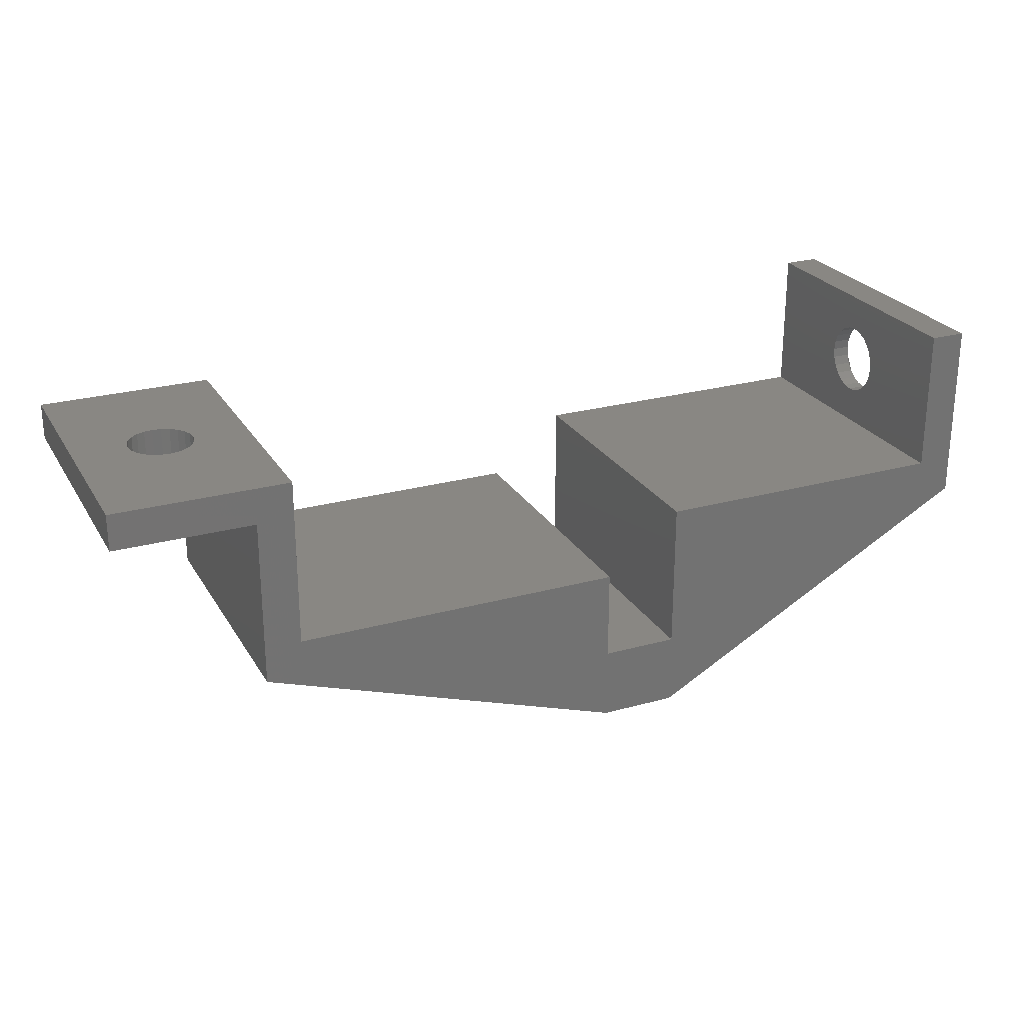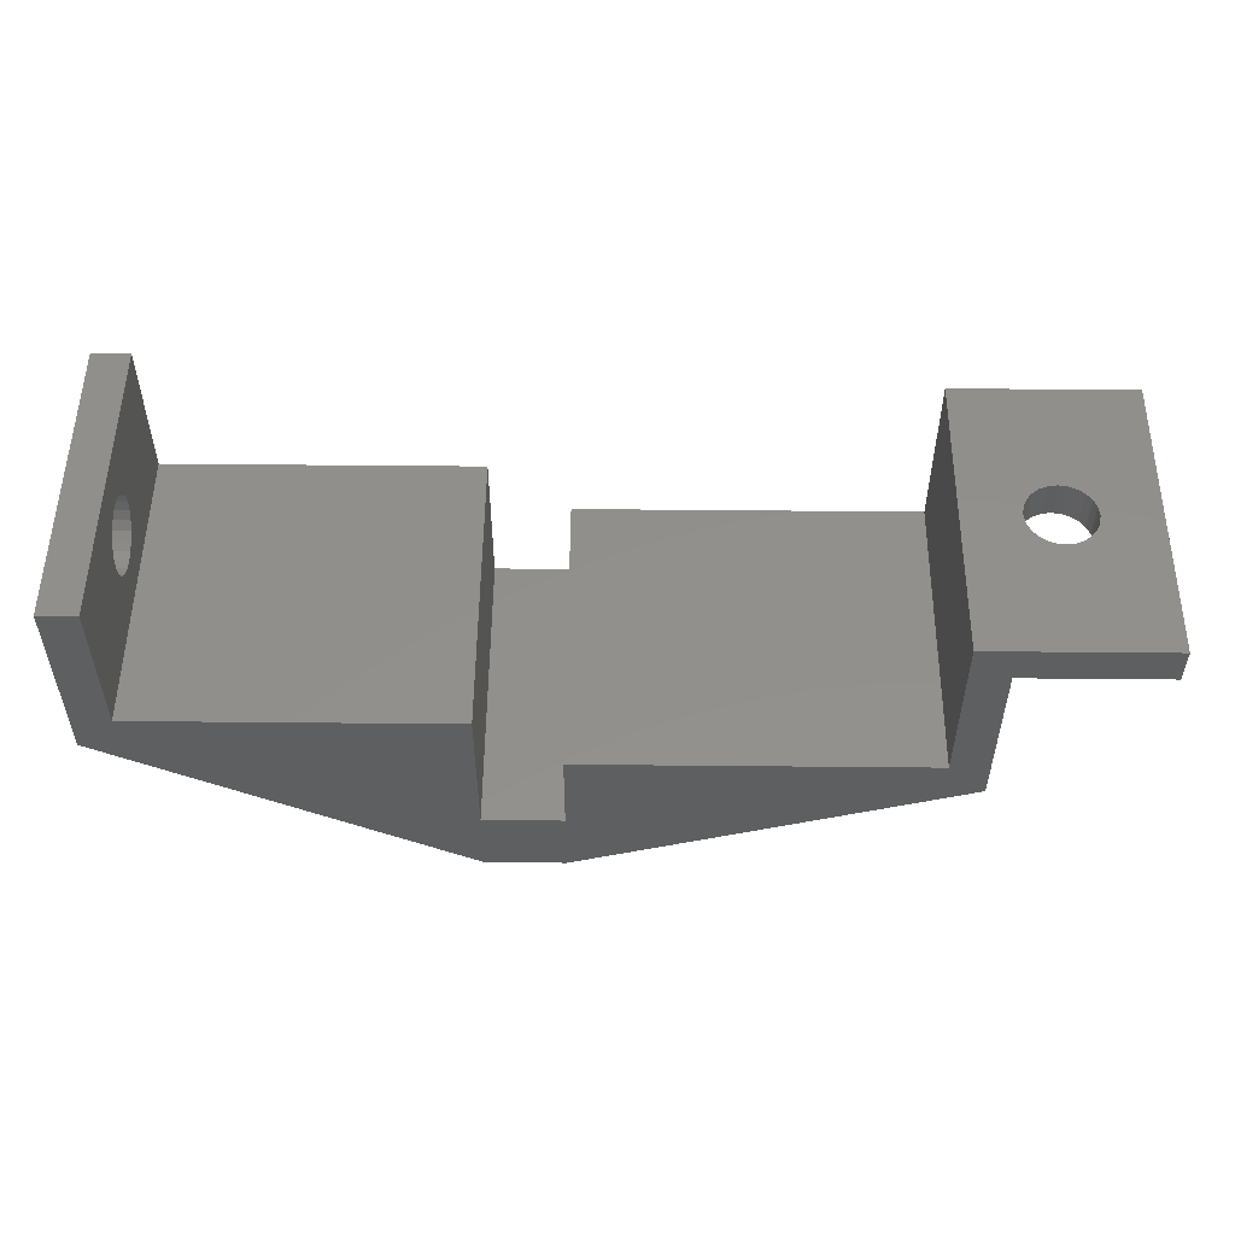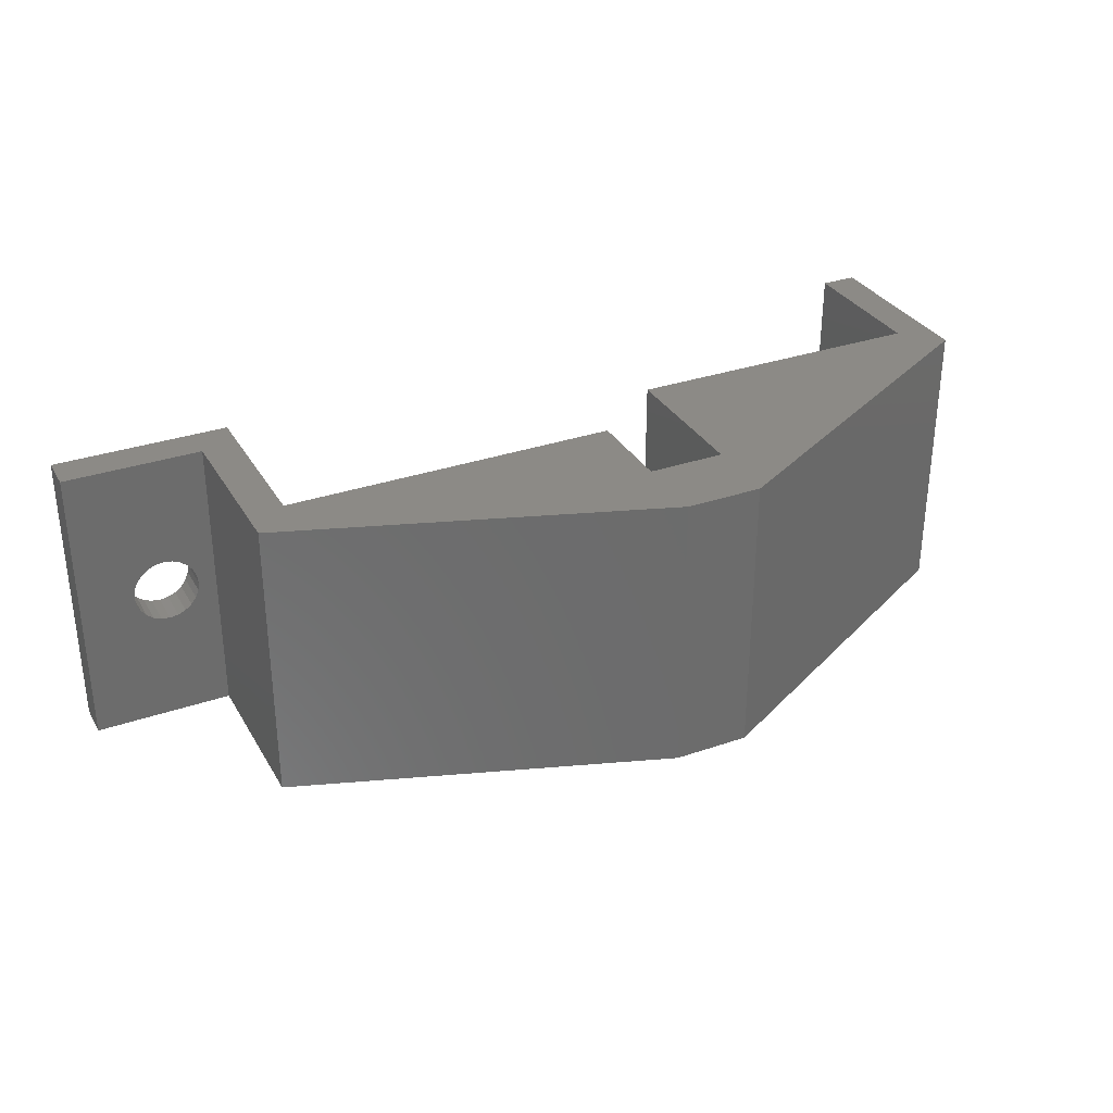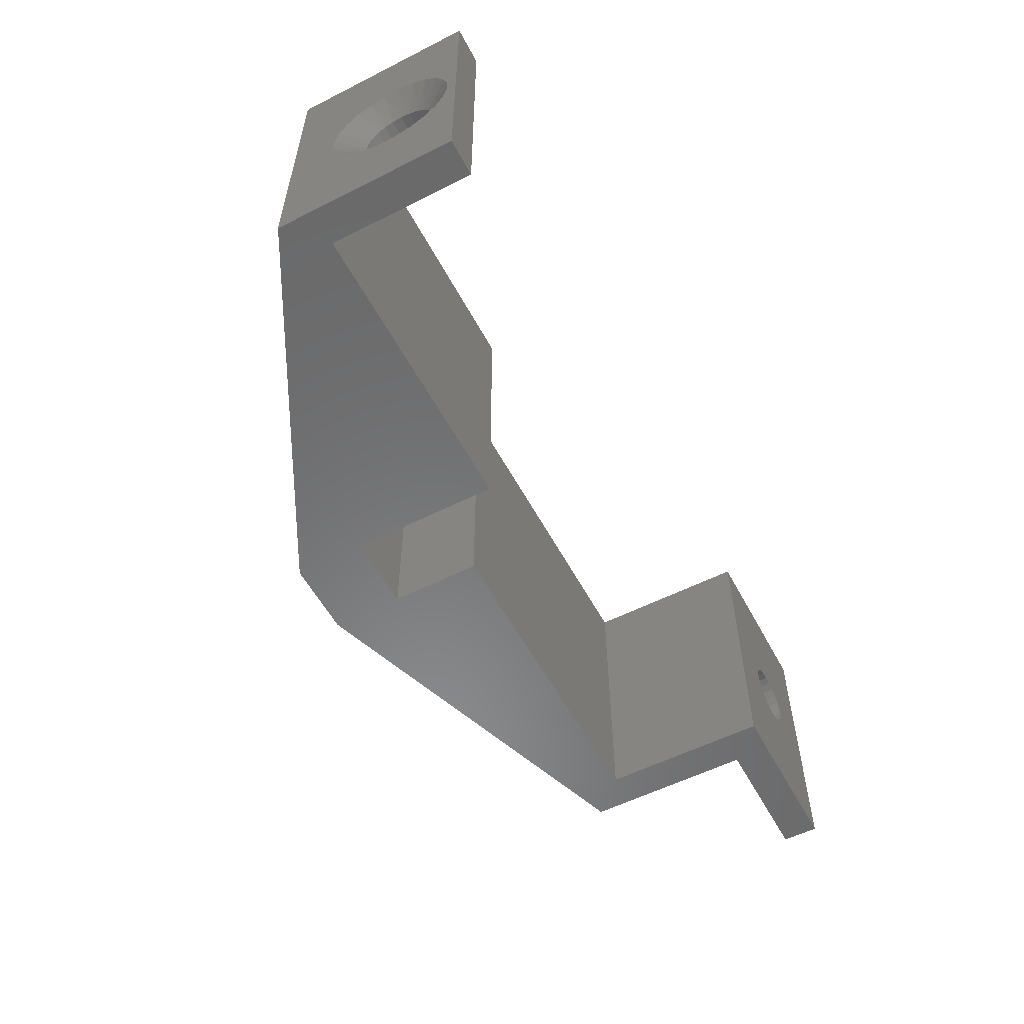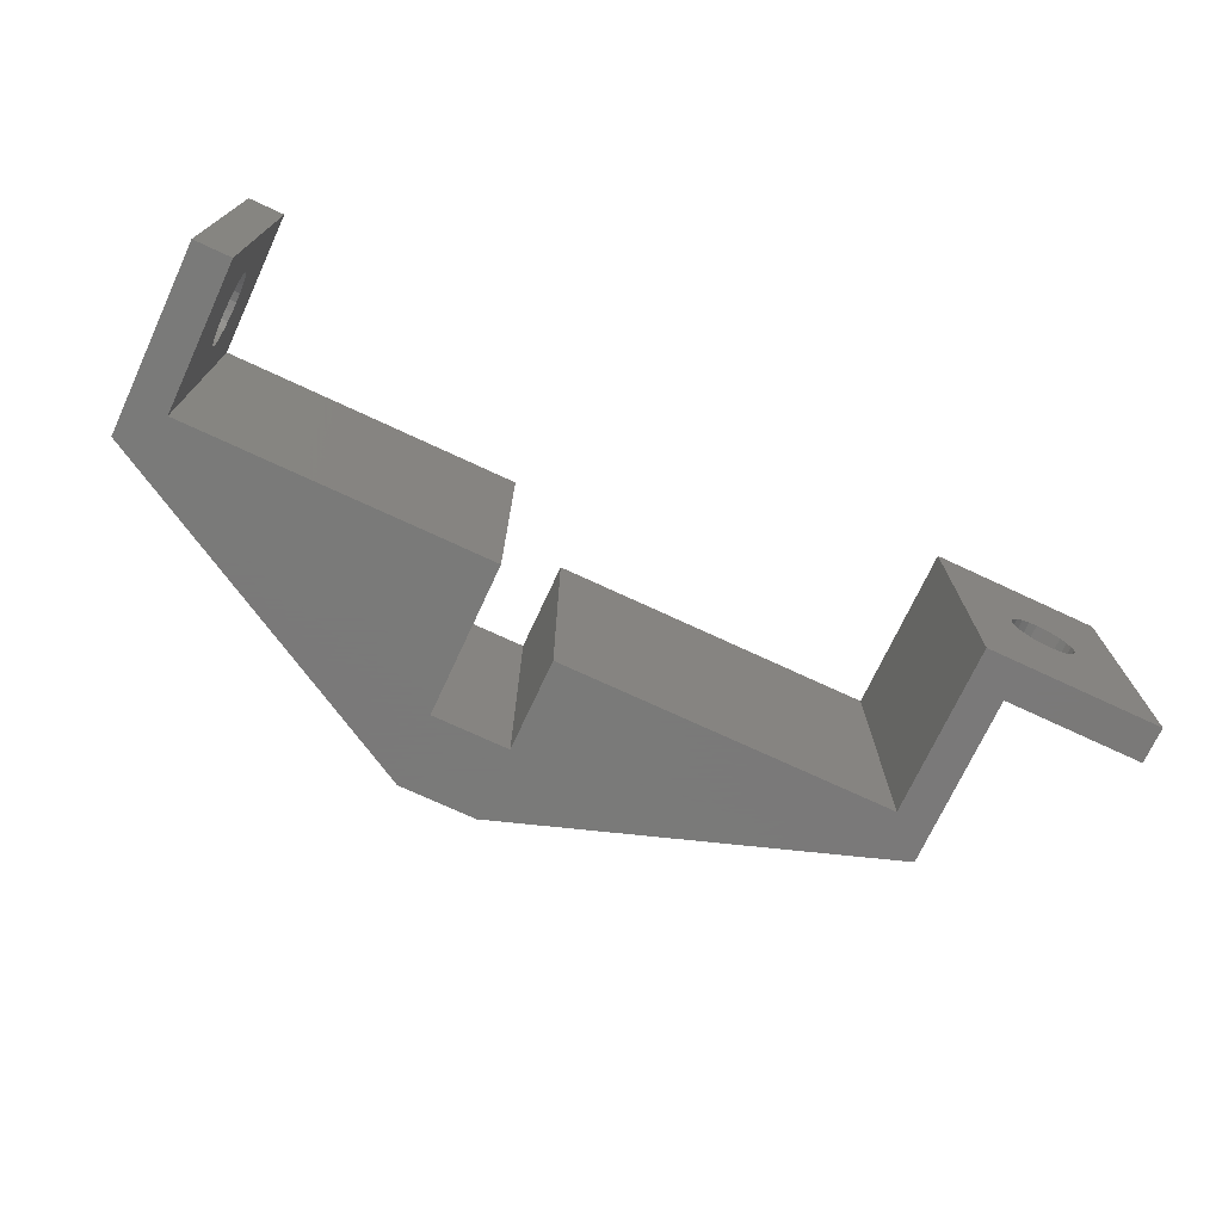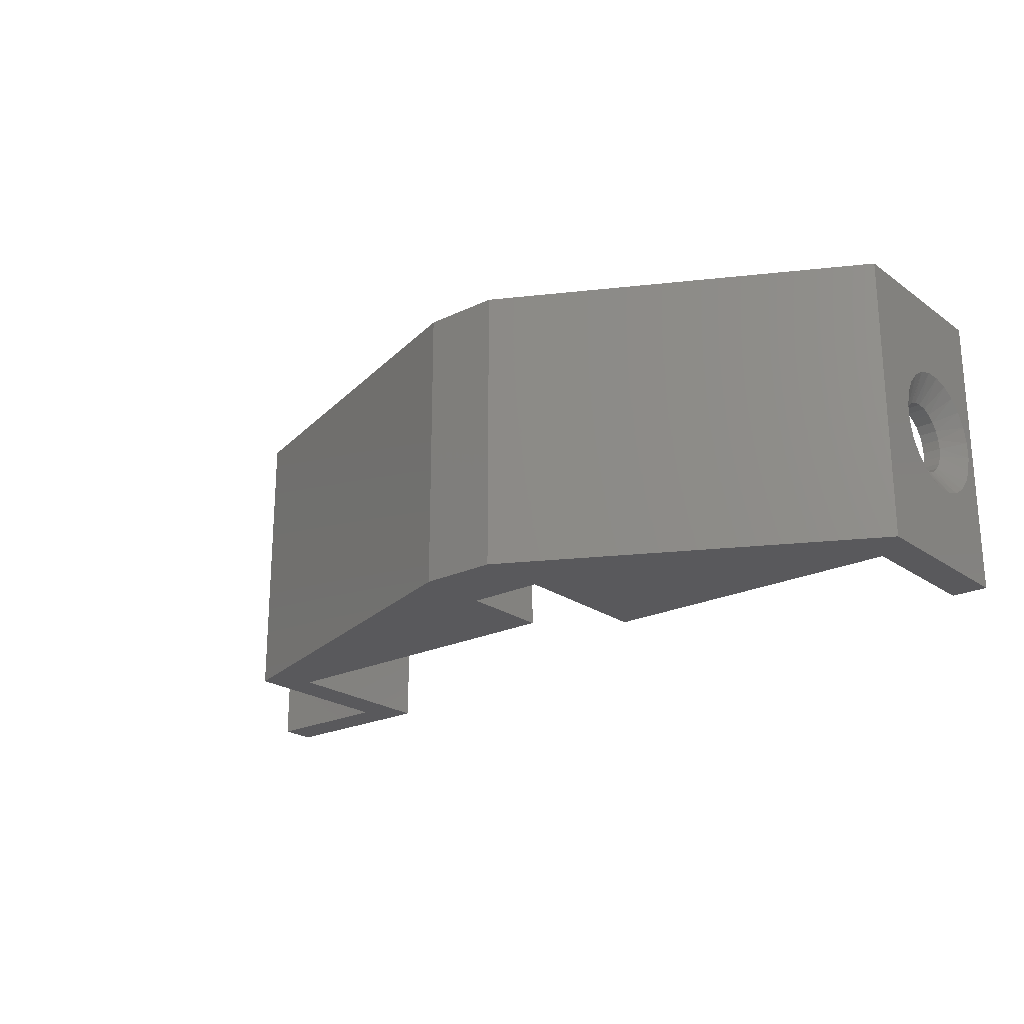
<metadata>
{"format":"stl","ext":"stl","renderer":"f3d","projection":"perspective","resolution":1024,"background":"white","views":[{"elev":25.1,"azim":155.8,"up":"+Z"},{"elev":52.4,"azim":0.6,"up":"+Z"},{"elev":32.0,"azim":154.2,"up":"+Y"},{"elev":-56.1,"azim":-62.1,"up":"+Y"},{"elev":-72.7,"azim":-25.0,"up":"+Y"},{"elev":-22.4,"azim":-140.4,"up":"+Y"}]}
</metadata>
<code>
# stl→obj: 167 verts, 338 faces
v 16.8 0 8.3
v 0 16 8.3
v 0 0 8.3
v 16.8 16 8.3
v 49 9.357e-20 14.29
v 41.4 9.357e-20 12.29
v 49 9.357e-20 12.29
v 41.4 4.679e-20 3
v 39.4 0 5
v 39.4 0 3
v 39.4 9.357e-20 14.29
v 21 16 5
v 21 0 5
v 39.4 16 5
v 21 0 0
v 16.8 16 0
v 16.8 0 0
v 21 16 0
v 1.762e-16 16 5.204
v 21 16 -4
v 16.8 16 -4
v 41.4 16 3
v 41.4 16 12.29
v 39.4 16 14.29
v 49 16 14.29
v 49 16 12.29
v 42.47 7.534 14.29
v 42.65 7.1 14.29
v 42.93 6.727 14.29
v 42.4 8 14.29
v 43.3 6.441 14.29
v 43.74 6.261 14.29
v 44.2 6.2 14.29
v 44.67 6.261 14.29
v 45.1 6.441 14.29
v 45.13 6.46 14.29
v 45.48 6.727 14.29
v 45.76 7.1 14.29
v 45.94 7.534 14.29
v 46 8 14.29
v 42.93 9.273 14.29
v 42.65 8.9 14.29
v 42.47 8.466 14.29
v 43.28 9.54 14.29
v 43.3 9.559 14.29
v 43.74 9.739 14.29
v 44.2 9.8 14.29
v 44.67 9.739 14.29
v 45.1 9.559 14.29
v 45.48 9.273 14.29
v 45.76 8.9 14.29
v 45.94 8.466 14.29
v 42.4 8 12.29
v 42.47 8.466 12.29
v 42.64 8.9 12.29
v 42.93 9.273 12.29
v 43.28 9.54 12.29
v 43.3 9.559 12.29
v 43.74 9.739 12.29
v 44.2 9.8 12.29
v 44.67 9.739 12.29
v 45.1 9.559 12.29
v 45.48 9.273 12.29
v 45.76 8.9 12.29
v 45.94 8.466 12.29
v 46 8 12.29
v 42.93 6.727 12.29
v 42.64 7.1 12.29
v 42.47 7.534 12.29
v 43.3 6.441 12.29
v 43.74 6.261 12.29
v 44.2 6.2 12.29
v 44.67 6.261 12.29
v 45.1 6.441 12.29
v 45.13 6.46 12.29
v 45.48 6.727 12.29
v 45.76 7.1 12.29
v 45.94 7.534 12.29
v -2 16 8.3
v -2 0 6.3
v -2 0 8.3
v -2 16 6.3
v 0 0 16.3
v -2 16 16.3
v -2 0 16.3
v 0 16 16.3
v 0 6.586 10.89
v 0 7 10.57
v 0 7.482 10.37
v 0 6.268 11.3
v 0 6.068 11.78
v 0 6 12.3
v 0 8 10.3
v 0 8.518 10.37
v 0 9 10.57
v 0 9.414 10.89
v 0 9.732 11.3
v 0 9.778 11.41
v 0 9.932 11.78
v 0 10 12.3
v 0 7.482 14.23
v 0 7 14.03
v 0 6.586 13.71
v 0 6.268 13.3
v 0 6.068 12.82
v 0 6.222 13.19
v 0 8 14.3
v 0 8.518 14.23
v 0 9 14.03
v 0 9.414 13.71
v 0 9.732 13.3
v 0 9.932 12.82
v -2 5.295 14.5
v -2 5.957 15.13
v -2 6.759 15.56
v -2 7.646 15.77
v -2 4.816 13.73
v -2 4.555 12.86
v -2 4.528 11.95
v -2 4.893 13.85
v -2 8.557 15.75
v -2 9.429 15.48
v -2 10.2 15.01
v -2 10.83 14.34
v -2 11.26 13.54
v -2 11.47 12.65
v -2 7.443 8.855
v -2 6.571 9.116
v -2 5.795 9.595
v -2 5.17 10.26
v -2 4.738 11.06
v -2 8.354 8.828
v -2 9.241 9.038
v -2 10.04 9.47
v -2 10.71 10.1
v -2 11.11 10.75
v -2 11.18 10.87
v -2 11.45 11.74
v -1 6.222 13.19
v -1 6.268 13.3
v -1 6.586 13.71
v -1 7 14.03
v -1 7.482 14.23
v -1 8 14.3
v -1 8.518 14.23
v -1 9 14.03
v -1 9.414 13.71
v -1 9.732 13.3
v -1 9.932 12.82
v -1 10 12.3
v -1 9.932 11.78
v -1 9.778 11.41
v -1 9.732 11.3
v -1 9.414 10.89
v -1 9 10.57
v -1 8.518 10.37
v -1 8 10.3
v -1 7.482 10.37
v -1 7 10.57
v -1 6.586 10.89
v -1 6.268 11.3
v -1 6.068 11.78
v -1 6 12.3
v -1 6.068 12.82
v 1.762e-16 0 5.204
v 16.8 0 -4
v 21 0 -4
f 1 2 3
f 2 1 4
f 5 6 7
f 8 9 10
f 9 8 6
f 9 6 11
f 11 6 5
f 9 12 13
f 12 9 14
f 15 16 17
f 16 15 18
f 16 1 17
f 1 16 4
f 12 15 13
f 15 12 18
f 19 20 21
f 20 19 16
f 16 19 4
f 4 19 2
f 20 18 22
f 18 20 16
f 22 18 12
f 22 12 14
f 22 14 23
f 23 14 24
f 23 24 25
f 25 26 23
f 11 27 24
f 27 11 28
f 28 11 29
f 29 11 5
f 24 27 30
f 29 5 31
f 31 5 32
f 32 5 33
f 33 5 34
f 34 5 35
f 35 5 36
f 36 5 37
f 37 5 38
f 38 5 39
f 39 5 40
f 24 41 25
f 41 24 42
f 42 24 43
f 43 24 30
f 25 41 44
f 25 44 45
f 25 45 46
f 25 46 47
f 25 47 48
f 25 48 49
f 25 49 50
f 25 50 51
f 25 51 52
f 25 52 40
f 25 40 5
f 11 14 9
f 14 11 24
f 22 6 8
f 6 22 23
f 23 53 6
f 53 23 54
f 54 23 55
f 55 23 56
f 56 23 26
f 56 26 57
f 57 26 58
f 58 26 59
f 59 26 60
f 60 26 61
f 61 26 62
f 62 26 63
f 63 26 64
f 64 26 65
f 65 26 66
f 6 67 7
f 67 6 68
f 68 6 69
f 69 6 53
f 7 67 70
f 7 70 71
f 7 71 72
f 7 72 73
f 7 73 74
f 7 74 75
f 7 75 76
f 7 76 77
f 7 77 78
f 7 78 66
f 7 66 26
f 26 5 7
f 5 26 25
f 45 57 58
f 57 45 44
f 44 56 57
f 56 44 41
f 56 42 55
f 42 56 41
f 55 43 54
f 43 55 42
f 54 30 53
f 30 54 43
f 53 27 69
f 27 53 30
f 69 28 68
f 28 69 27
f 68 29 67
f 29 68 28
f 67 31 70
f 31 67 29
f 70 32 71
f 32 70 31
f 71 33 72
f 33 71 32
f 72 34 73
f 34 72 33
f 73 35 74
f 35 73 34
f 74 36 75
f 36 74 35
f 75 37 76
f 37 75 36
f 38 76 37
f 76 38 77
f 39 77 38
f 77 39 78
f 40 78 39
f 78 40 66
f 52 66 40
f 66 52 65
f 51 65 52
f 65 51 64
f 50 64 51
f 64 50 63
f 50 62 63
f 62 50 49
f 49 61 62
f 61 49 48
f 48 60 61
f 60 48 47
f 47 59 60
f 59 47 46
f 46 58 59
f 58 46 45
f 79 80 81
f 80 79 82
f 82 2 19
f 2 82 79
f 83 84 85
f 84 83 86
f 3 87 83
f 87 3 88
f 88 3 89
f 89 3 2
f 83 87 90
f 83 90 91
f 83 91 92
f 89 2 93
f 93 2 94
f 94 2 95
f 95 2 96
f 96 2 97
f 97 2 98
f 98 2 99
f 99 2 100
f 83 101 86
f 101 83 102
f 102 83 103
f 103 83 104
f 104 83 105
f 105 83 92
f 104 105 106
f 86 101 107
f 86 107 108
f 86 108 109
f 86 109 110
f 86 110 111
f 86 111 112
f 86 112 100
f 86 100 2
f 83 81 3
f 81 83 85
f 85 113 81
f 113 85 114
f 114 85 115
f 115 85 116
f 116 85 84
f 81 113 117
f 81 117 118
f 81 118 119
f 117 113 120
f 116 84 121
f 121 84 122
f 122 84 123
f 123 84 124
f 124 84 125
f 125 84 126
f 81 127 79
f 127 81 128
f 128 81 129
f 129 81 130
f 130 81 131
f 131 81 119
f 79 127 132
f 79 132 133
f 79 133 134
f 79 134 135
f 79 135 136
f 79 136 137
f 79 137 138
f 79 138 126
f 79 126 84
f 84 2 79
f 2 84 86
f 139 117 120
f 140 139 120
f 140 120 113
f 141 140 113
f 141 113 114
f 142 141 114
f 142 114 115
f 143 142 115
f 116 143 115
f 144 143 116
f 121 144 116
f 121 145 144
f 122 145 121
f 122 146 145
f 123 146 122
f 123 147 146
f 124 147 123
f 124 148 147
f 125 148 124
f 125 149 148
f 126 149 125
f 126 150 149
f 126 138 150
f 138 151 150
f 138 137 151
f 137 152 151
f 137 136 152
f 136 153 152
f 136 135 153
f 135 154 153
f 135 134 154
f 134 155 154
f 134 133 155
f 133 156 155
f 133 132 156
f 156 132 157
f 132 127 157
f 157 127 158
f 158 127 128
f 158 128 159
f 159 128 129
f 159 129 160
f 160 129 130
f 160 130 161
f 161 130 131
f 161 131 162
f 162 131 119
f 162 119 163
f 163 119 118
f 164 163 118
f 164 118 117
f 139 164 117
f 108 144 145
f 144 108 107
f 109 145 146
f 145 109 108
f 110 146 147
f 146 110 109
f 110 148 111
f 148 110 147
f 111 149 112
f 149 111 148
f 112 150 100
f 150 112 149
f 100 151 99
f 151 100 150
f 99 152 98
f 152 99 151
f 98 153 97
f 153 98 152
f 97 154 96
f 154 97 153
f 95 154 155
f 154 95 96
f 94 155 156
f 155 94 95
f 93 156 157
f 156 93 94
f 89 157 158
f 157 89 93
f 88 158 159
f 158 88 89
f 87 159 160
f 159 87 88
f 161 87 160
f 87 161 90
f 162 90 161
f 90 162 91
f 163 91 162
f 91 163 92
f 164 92 163
f 92 164 105
f 139 105 164
f 105 139 106
f 140 106 139
f 106 140 104
f 141 104 140
f 104 141 103
f 102 141 142
f 141 102 103
f 101 142 143
f 142 101 102
f 107 143 144
f 143 107 101
f 3 80 165
f 80 3 81
f 20 166 21
f 166 20 167
f 15 166 167
f 166 15 17
f 8 15 167
f 15 8 10
f 10 13 15
f 13 10 9
f 17 165 166
f 165 17 1
f 165 1 3
f 19 80 82
f 80 19 165
f 21 165 19
f 165 21 166
f 22 167 20
f 167 22 8

</code>
